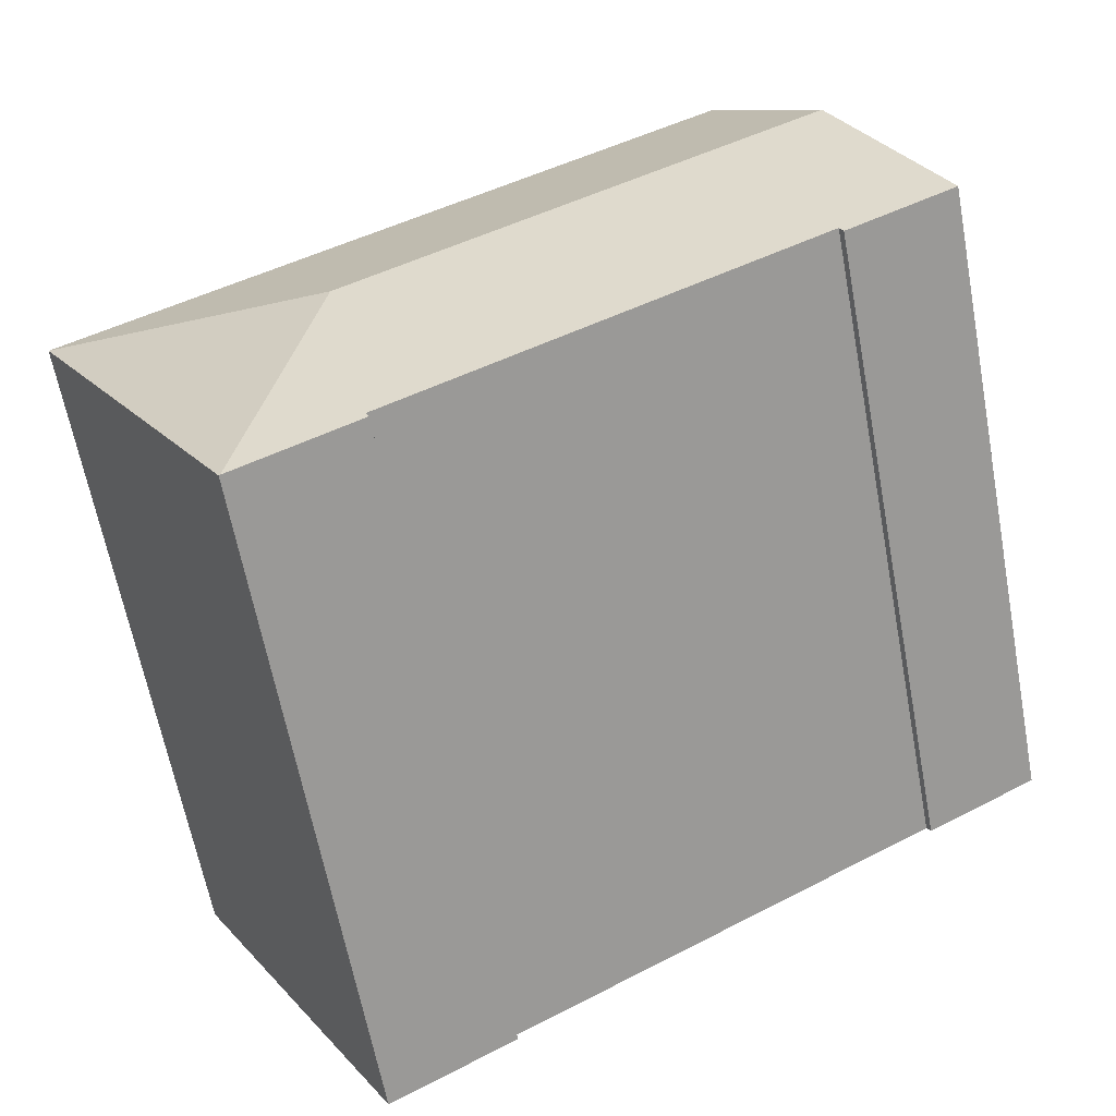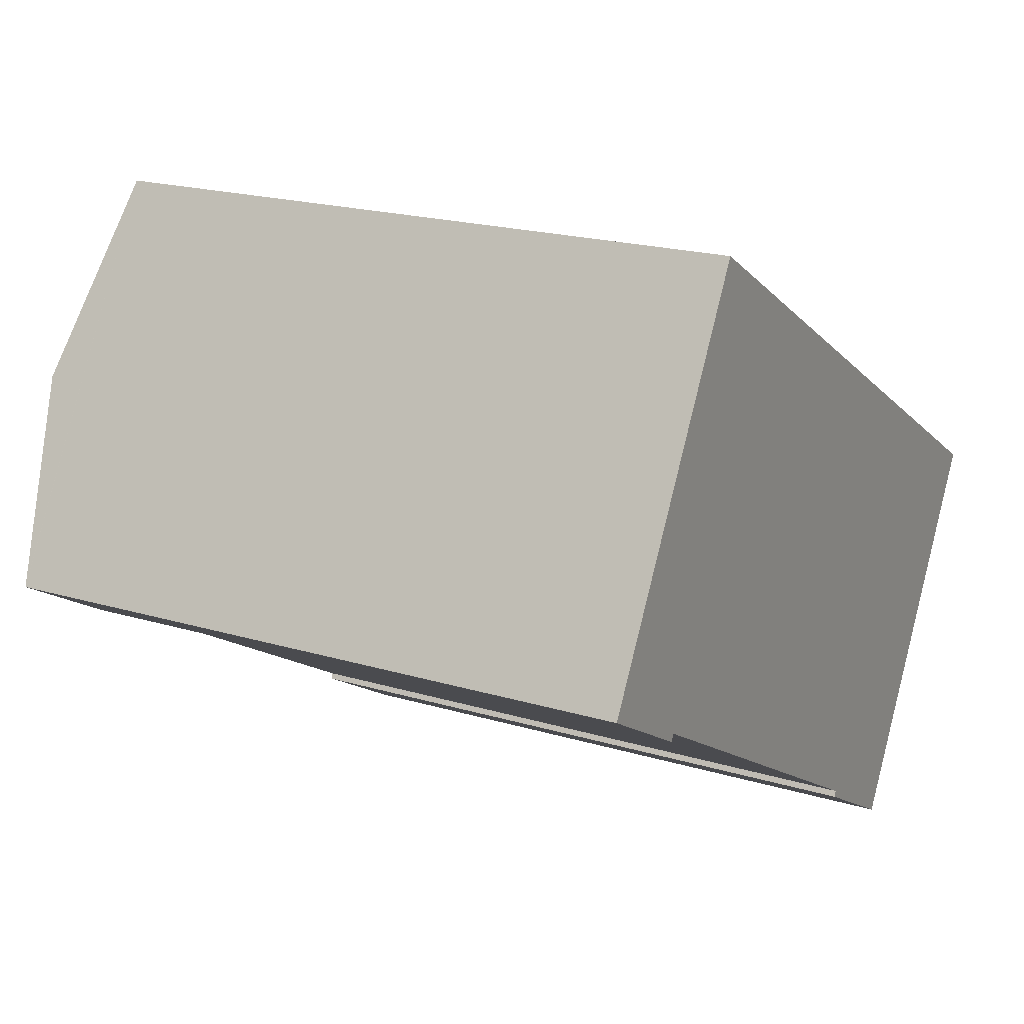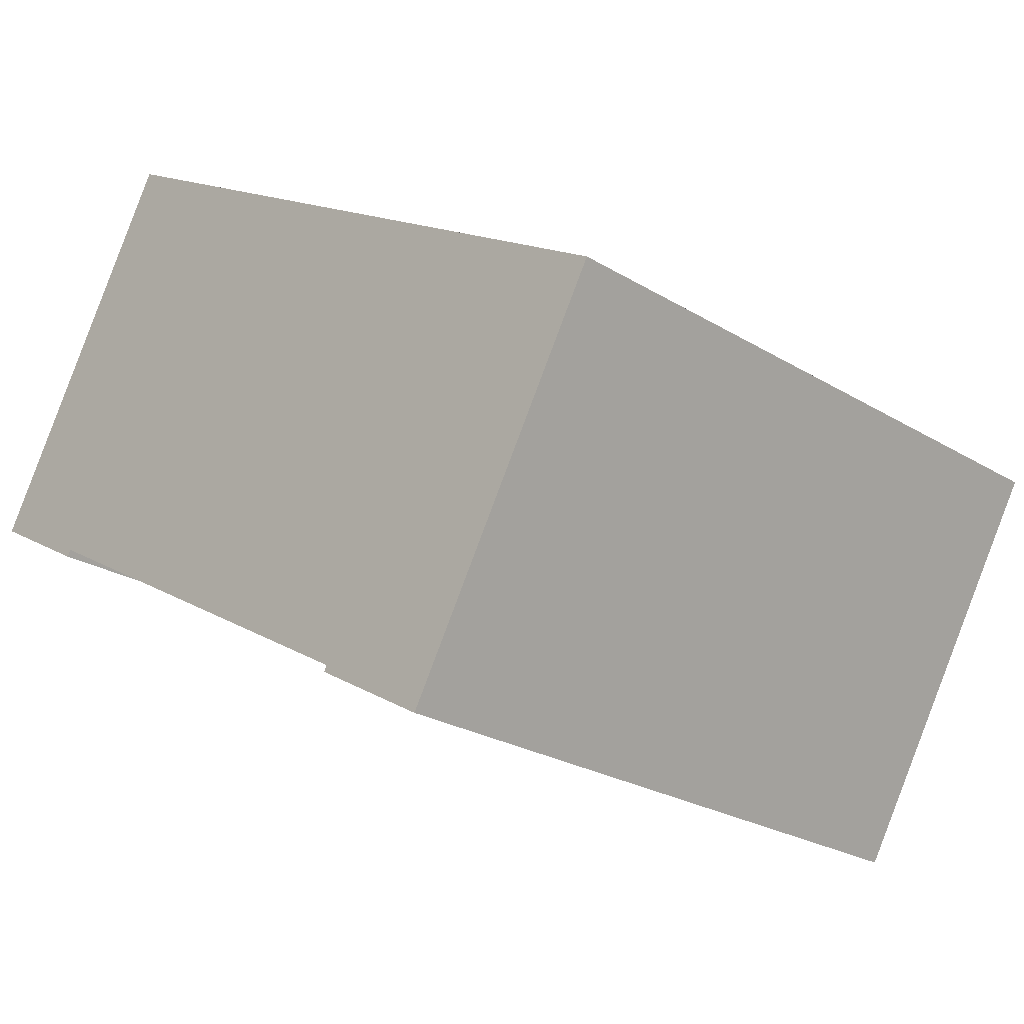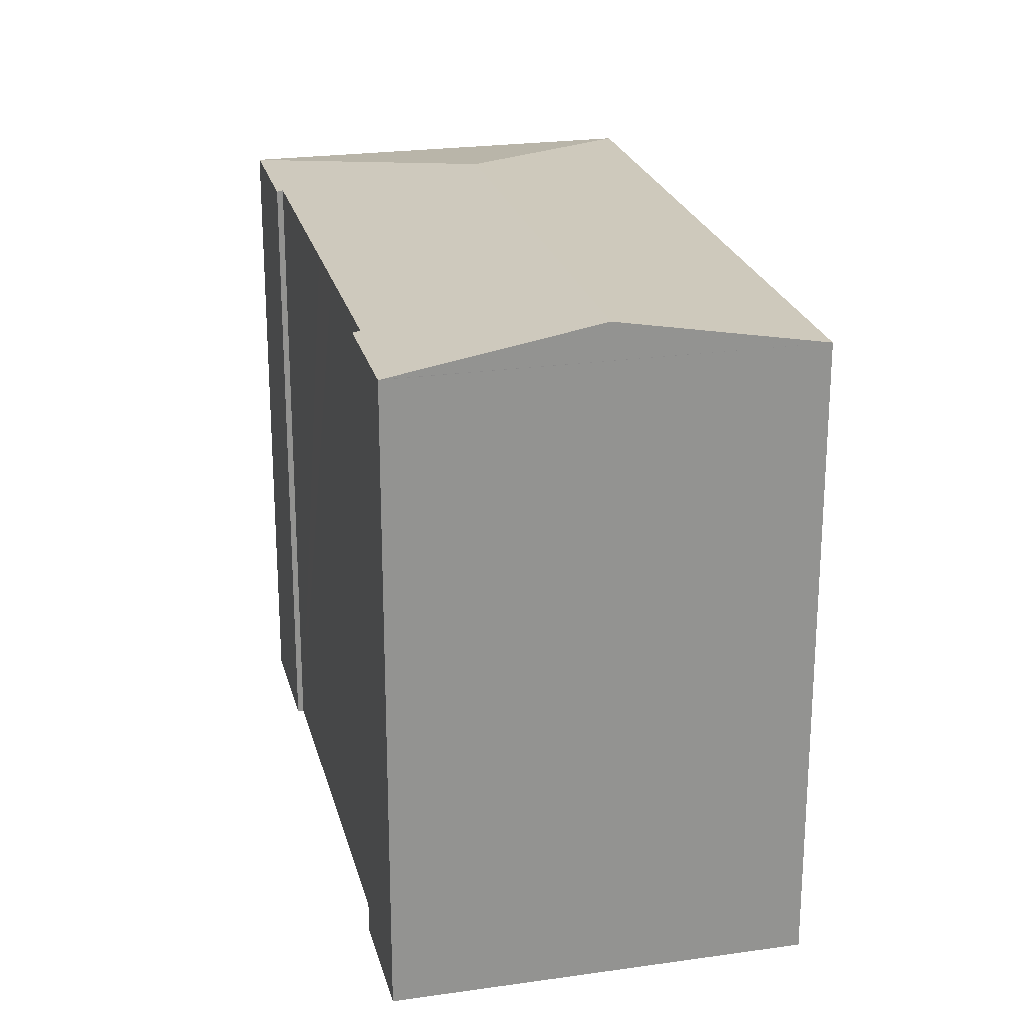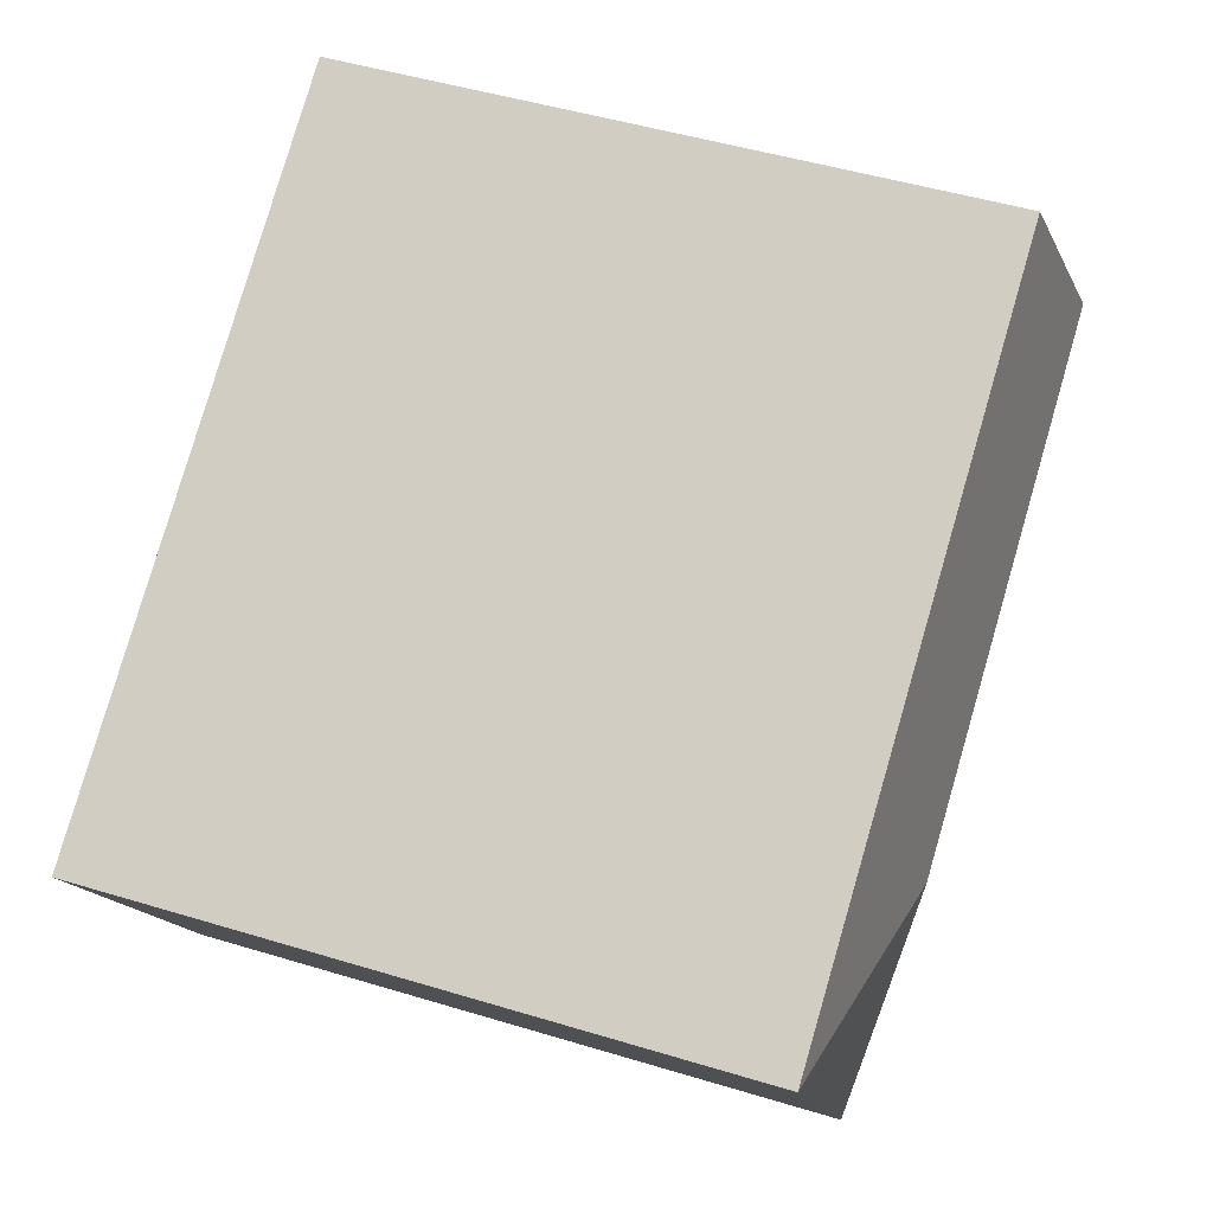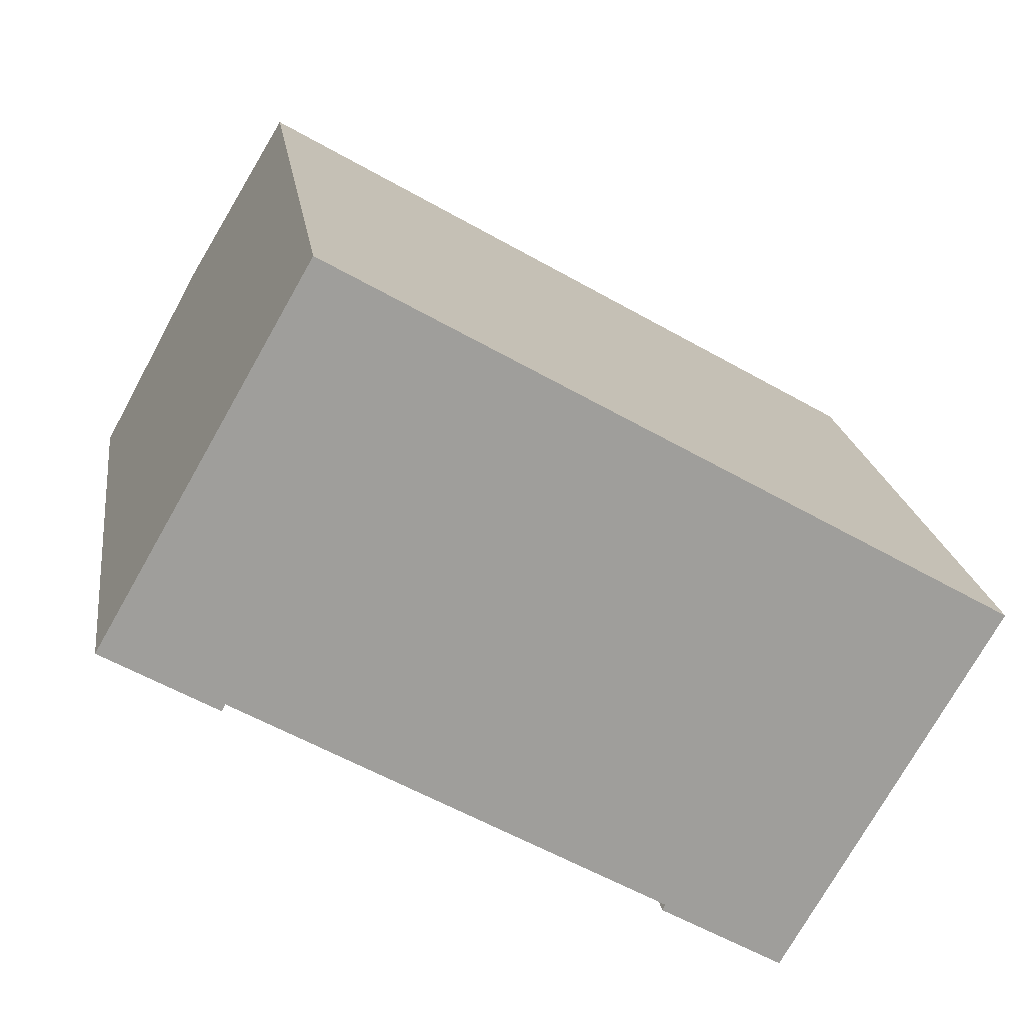
<metadata>
{"format":"obj","ext":"obj","renderer":"f3d","projection":"perspective","resolution":1024,"background":"white","views":[{"elev":-63.4,"azim":-169.4,"up":"+Z"},{"elev":19.9,"azim":-60.9,"up":"+Z"},{"elev":-24.3,"azim":44.8,"up":"+Z"},{"elev":23.5,"azim":-73.7,"up":"+Y"},{"elev":48.3,"azim":108.8,"up":"+Z"},{"elev":19.6,"azim":-7.8,"up":"+Z"}]}
</metadata>
<code>
v  20.08 19.95 -11.46
v  26.52 19.94 -0.306
v  20.11 19.94 -11.48
v  17.7 21.08 -2.698
v  0.027 19.95 0.048
v  3.45 19.94 -1.978
v  0 19.94 1.221e-15
v  3.215 21.08 5.606
v  3.568 19.98 -1.773
v  3.476 19.95 -1.933
v  7.837 19.98 -4.22
v  9.814 19.98 -5.354
v  16.5 19.98 -9.189
v  16.43 19.95 -9.324
v  16.41 19.95 -9.358
v  6.43 19.94 11.21
v  11.21 19.94 8.474
v  17.29 19.94 4.988
v  3.568 1.086e-16 -1.773
v  3.476 1.184e-16 -1.933
v  3.45 1.211e-16 -1.978
v  26.52 1.874e-17 -0.306
v  20.11 7.031e-16 -11.48
v  0 0 0
v  16.41 5.73e-16 -9.358
v  20.08 7.018e-16 -11.46
v  16.5 5.627e-16 -9.189
v  7.837 2.584e-16 -4.22
v  9.814 3.278e-16 -5.354
v  0.022 19.95 0.039
v  3.215 -3.433e-16 5.606
v  6.43 -6.866e-16 11.21
v  0.022 -2.388e-18 0.039
v  0.027 -2.939e-18 0.048
v  16.43 5.709e-16 -9.324
v  11.21 -5.189e-16 8.474
v  17.29 -3.054e-16 4.988
g defaultobject
f 1 2 3
f 2 1 4
f 5 6 7
f 6 5 8
f 6 8 9
f 9 8 4
f 6 9 10
f 9 4 11
f 11 4 12
f 12 4 13
f 14 1 15
f 1 14 13
f 1 13 4
f 16 4 8
f 4 16 17
f 4 17 18
f 4 18 2
f 19 10 9
f 10 19 6
f 6 19 20
f 6 20 21
f 22 3 2
f 3 22 23
f 21 7 6
f 7 21 24
f 3 15 1
f 15 3 23
f 15 23 25
f 25 23 26
f 27 12 13
f 12 27 11
f 11 27 9
f 9 27 28
f 9 28 19
f 28 27 29
f 5 16 8
f 16 5 30
f 16 30 7
f 16 7 24
f 16 24 31
f 16 31 32
f 31 24 33
f 31 33 34
f 15 35 14
f 35 15 25
f 14 27 13
f 27 14 35
f 32 17 16
f 17 32 18
f 18 32 2
f 2 32 36
f 2 36 22
f 22 36 37
f 22 26 23
f 26 22 25
f 25 22 35
f 35 22 27
f 27 22 37
f 27 37 29
f 29 37 28
f 28 37 36
f 28 36 19
f 20 24 21
f 24 20 19
f 24 19 36
f 24 36 31
f 31 36 32
f 24 31 34

</code>
